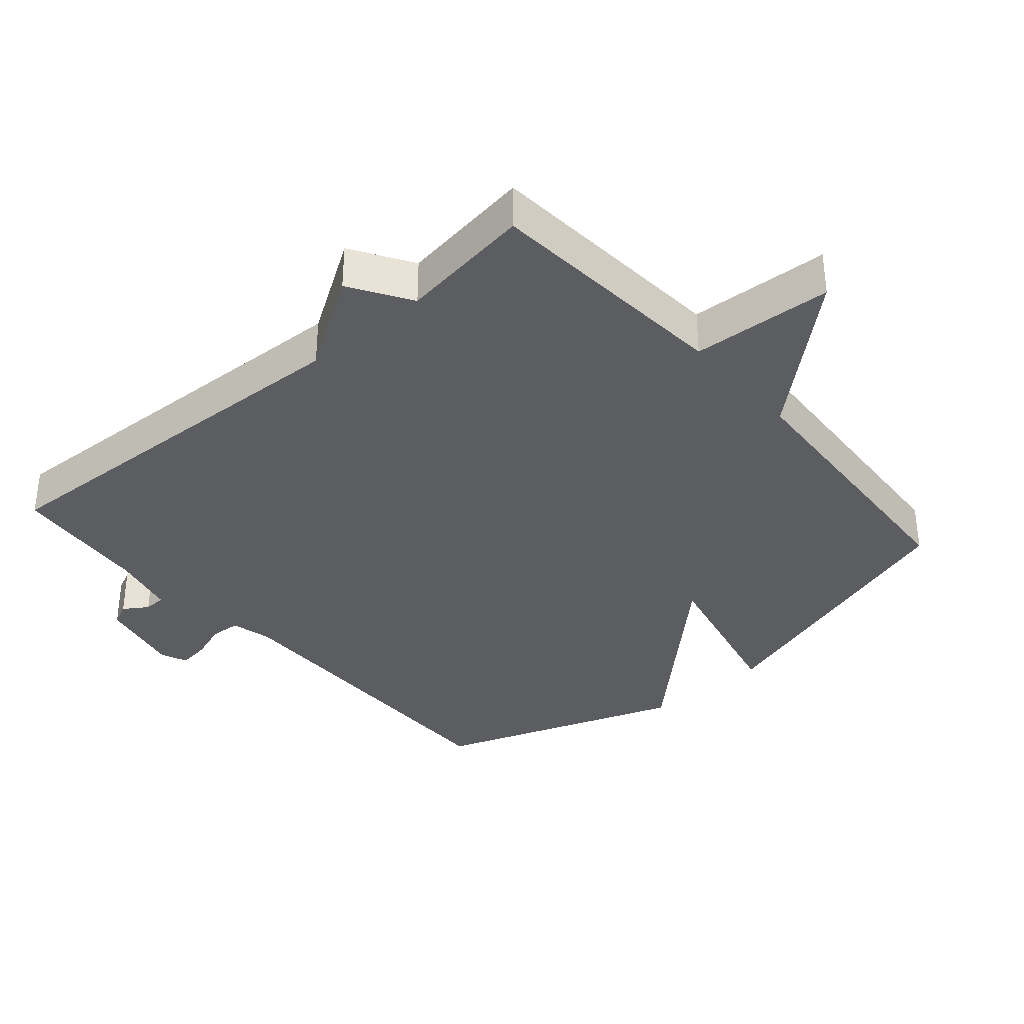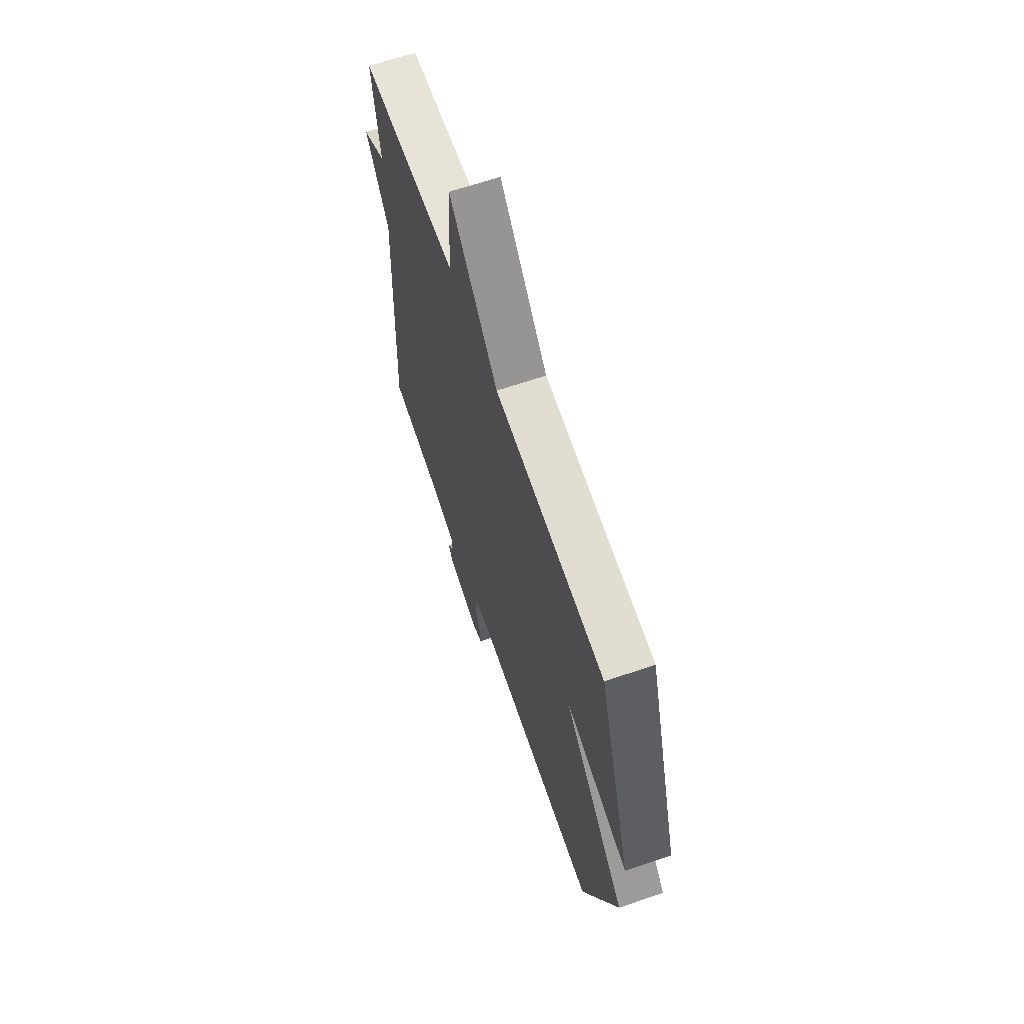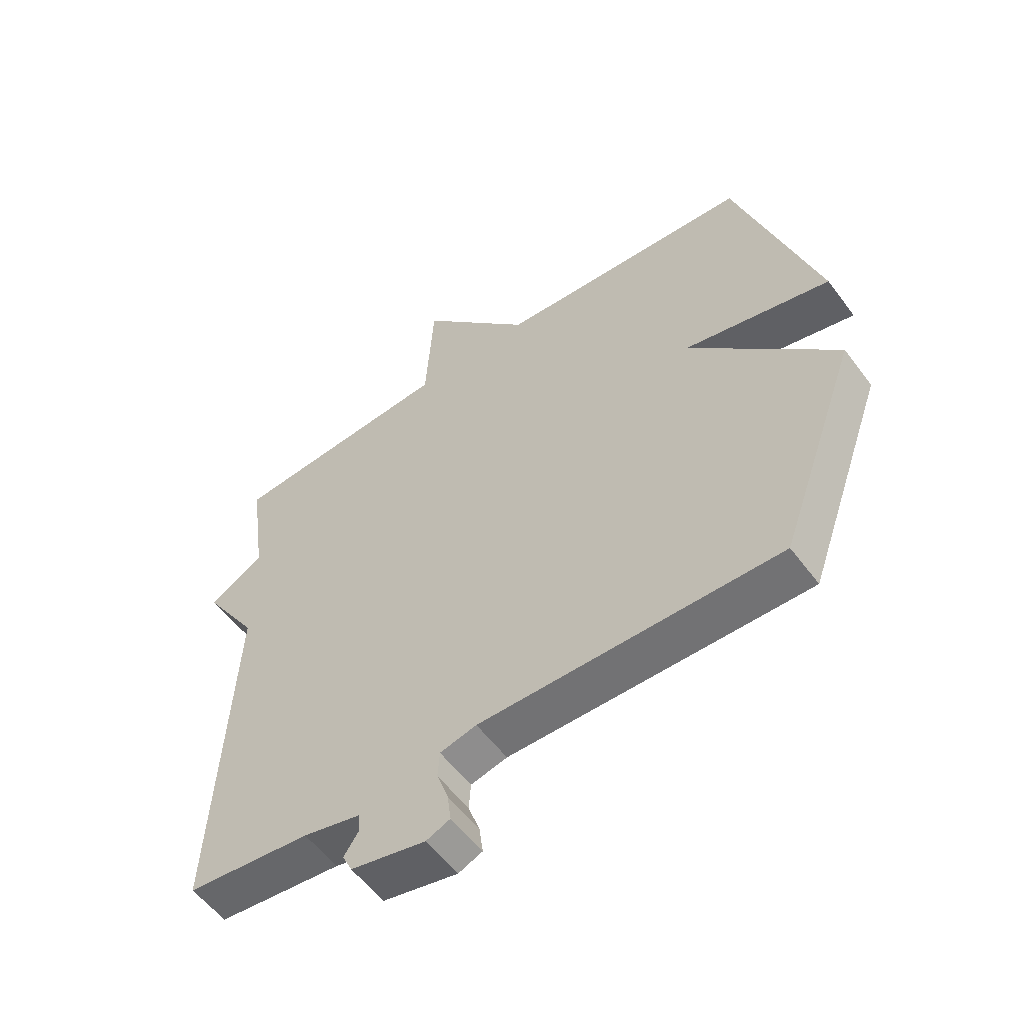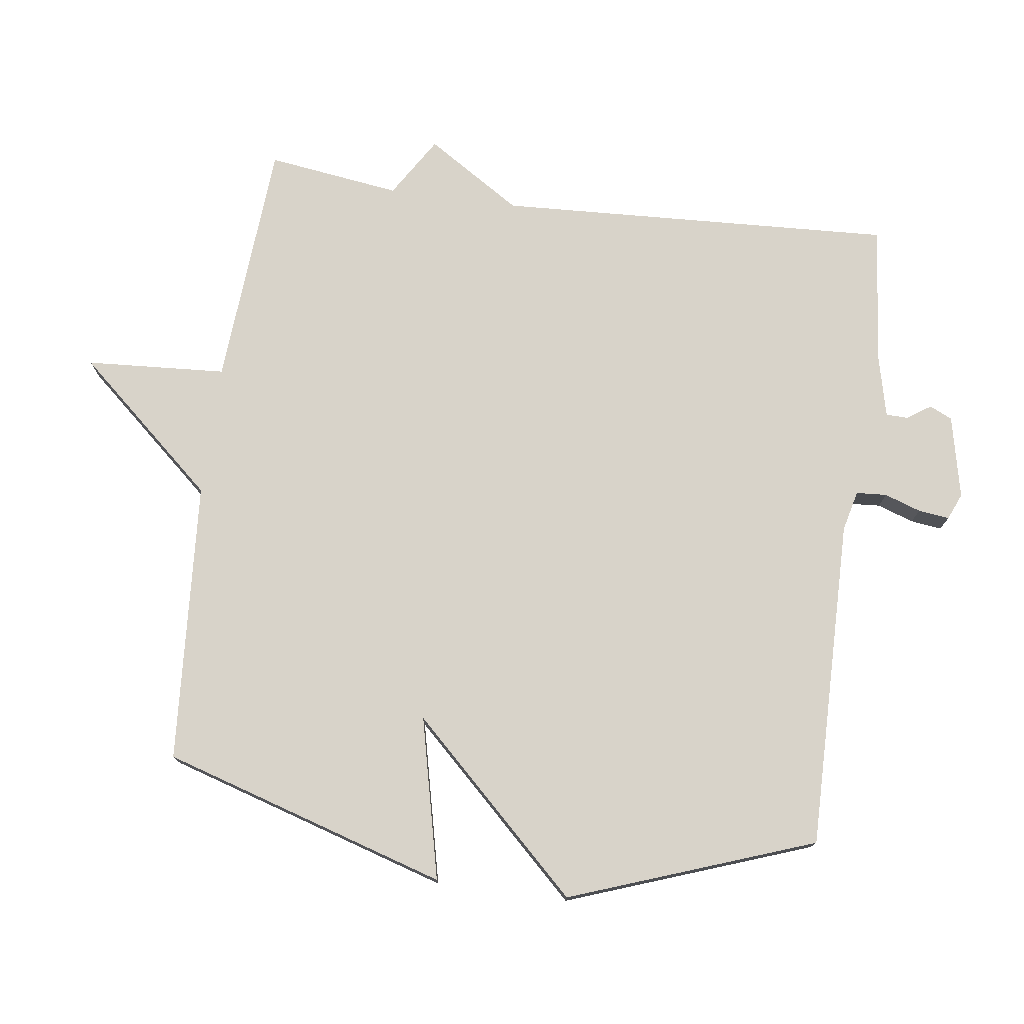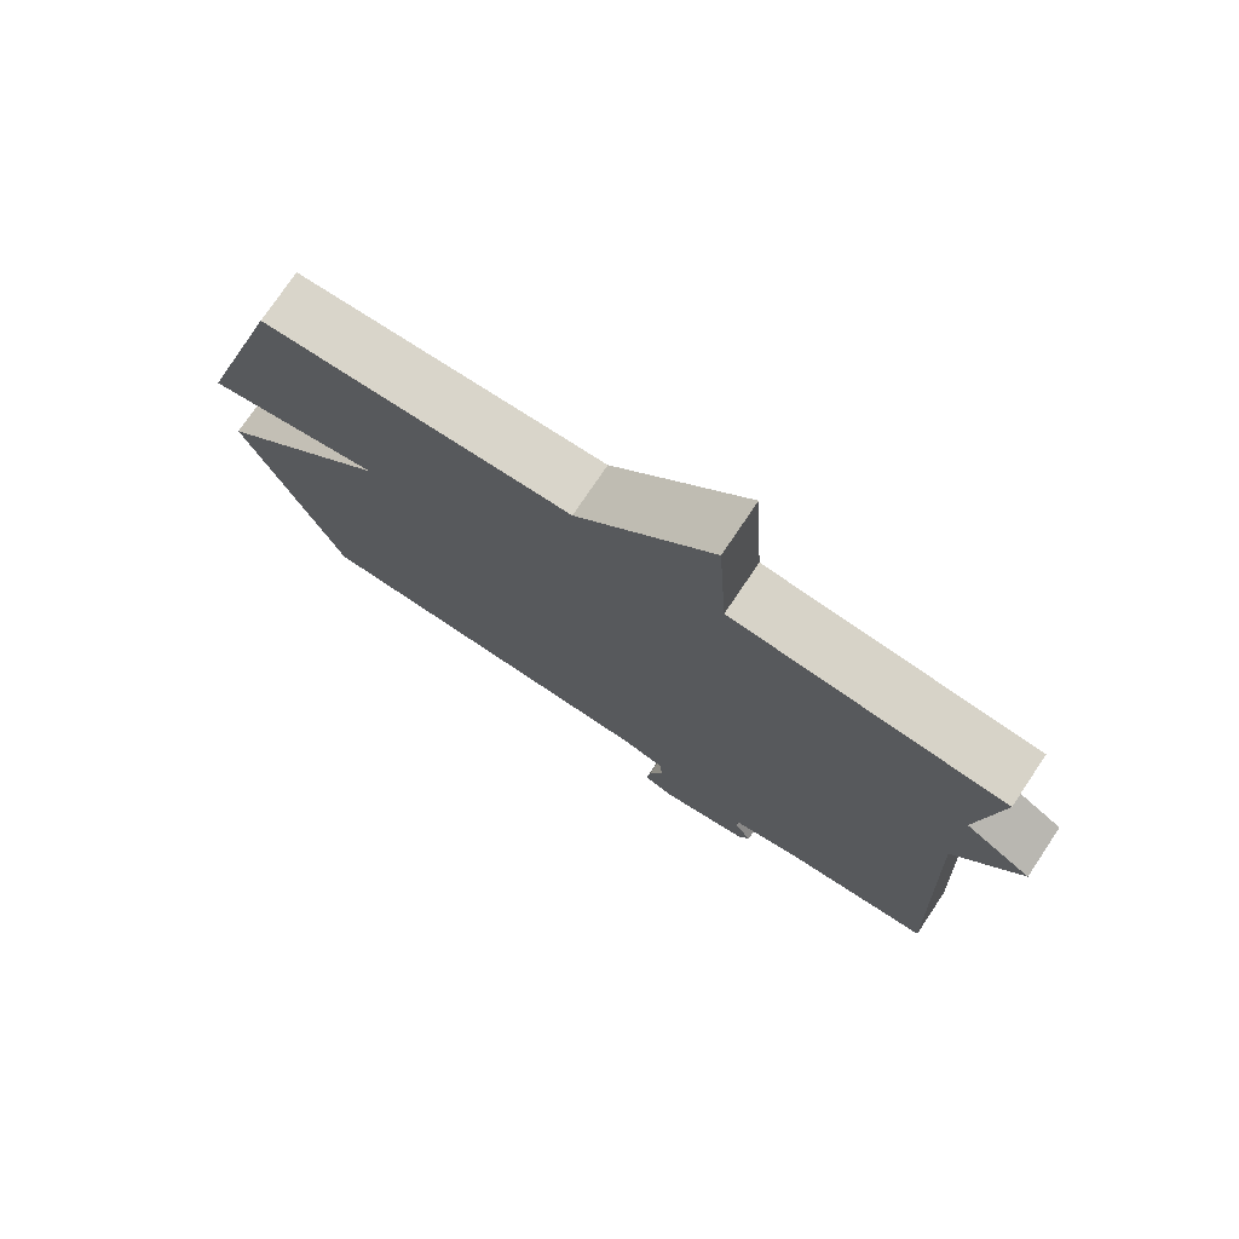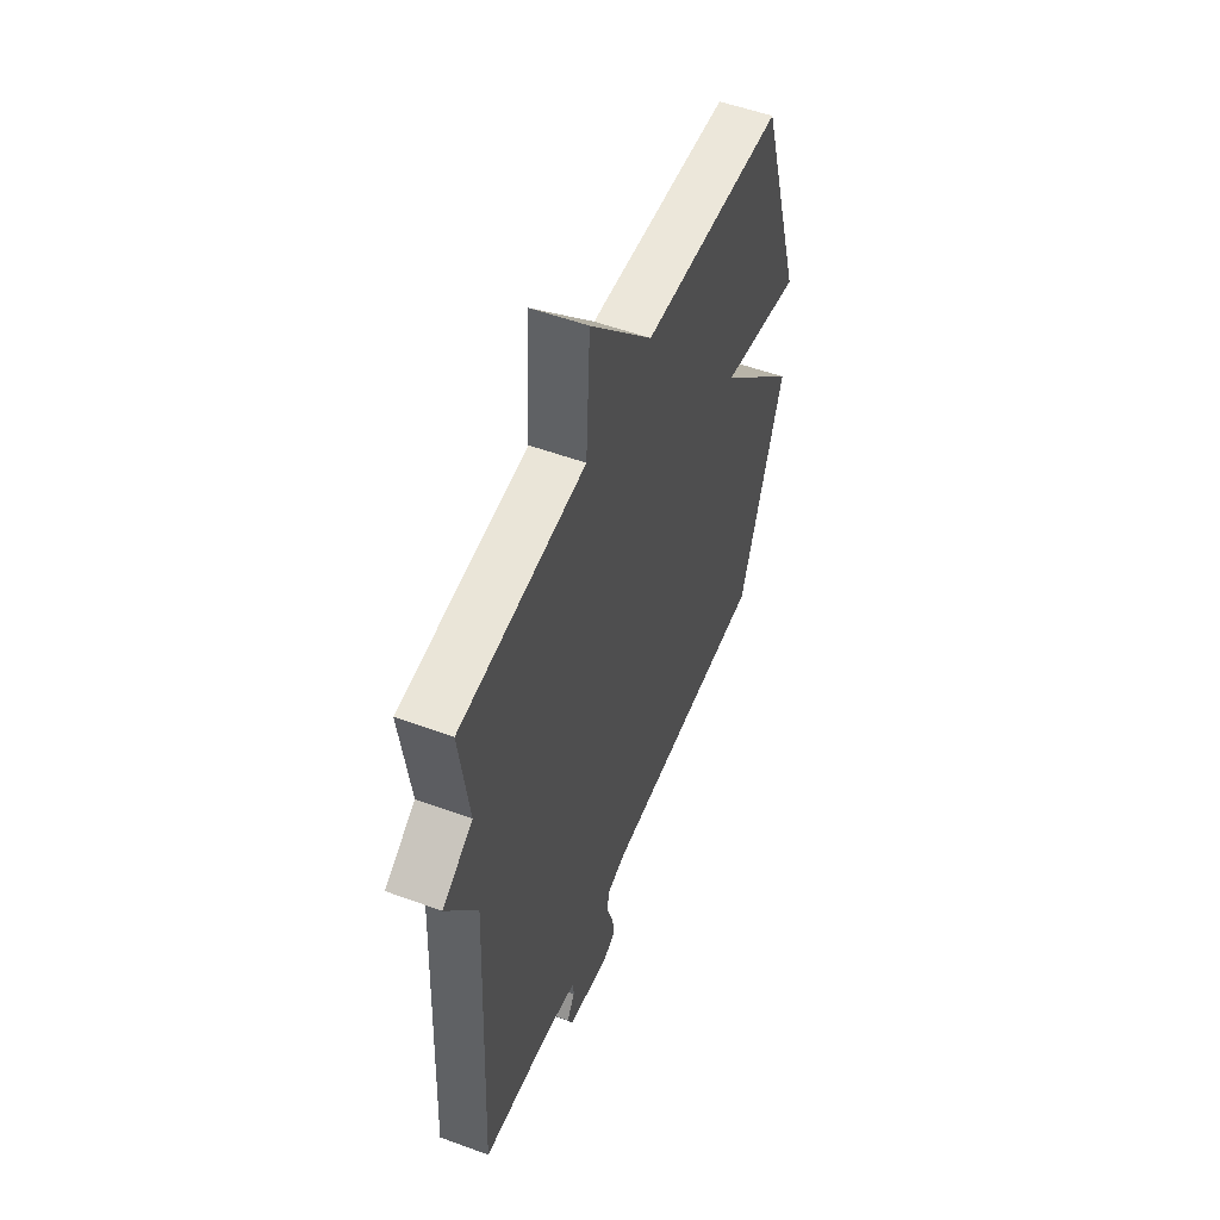
<metadata>
{"format":"obj","ext":"obj","renderer":"f3d","projection":"perspective","resolution":1024,"background":"white","views":[{"elev":-35.4,"azim":-49.0,"up":"+Y"},{"elev":65.4,"azim":71.1,"up":"+Z"},{"elev":-56.1,"azim":36.2,"up":"+Z"},{"elev":76.0,"azim":97.6,"up":"+Y"},{"elev":75.8,"azim":-146.1,"up":"+Z"},{"elev":53.5,"azim":-68.6,"up":"+Z"}]}
</metadata>
<code>
v -0.5 0.07 -0.5
v -0.472 0.07 0.099
v -0.563 0.07 0.242
v -0.472 0.07 0.299
v -0.5 0.07 0.5
v -0.126 0.07 0.528
v -0.113 0.07 0.74
v 0.074 0.07 0.528
v 0.5 0.07 0.5
v 0.633 0.07 0.069
v 0.389 0.07 0.125
v 0.633 0.07 -0.131
v 0.5 0.07 -0.5
v 0.001 0.07 -0.494
v -0.06 0.07 -0.509
v -0.063 0.07 -0.555
v -0.044 0.07 -0.61
v -0.038 0.07 -0.657
v -0.078 0.07 -0.674
v -0.203 0.07 -0.647
v -0.219 0.07 -0.613
v -0.195 0.07 -0.577
v -0.196 0.07 -0.544
v -0.293 0.07 -0.521
v -0.5 0 -0.5
v -0.472 0 0.099
v -0.563 0 0.242
v -0.472 0 0.299
v -0.5 0 0.5
v -0.126 0 0.528
v -0.113 0 0.74
v 0.074 0 0.528
v 0.5 0 0.5
v 0.633 0 0.069
v 0.389 0 0.125
v 0.633 0 -0.131
v 0.5 0 -0.5
v 0.001 0 -0.494
v -0.06 0 -0.509
v -0.063 0 -0.555
v -0.044 0 -0.61
v -0.038 0 -0.657
v -0.078 0 -0.674
v -0.203 0 -0.647
v -0.219 0 -0.613
v -0.195 0 -0.577
v -0.196 0 -0.544
v -0.293 0 -0.521
f 20 21 22
f 19 20 22
f 18 19 22
f 17 18 22
f 16 17 22
f 15 16 22 23
f 11 12 13 14
f 11 14 15
f 8 9 10 11
f 8 11 15
f 7 8 15
f 6 7 15
f 15 23 24
f 6 15 24
f 5 6 24
f 4 5 24
f 24 1 2
f 4 24 2
f 2 3 4
f 46 45 44
f 46 44 43
f 46 43 42
f 46 42 41
f 46 41 40
f 47 46 40 39
f 38 37 36 35
f 39 38 35
f 35 34 33 32
f 39 35 32
f 39 32 31
f 39 31 30
f 48 47 39
f 48 39 30
f 48 30 29
f 48 29 28
f 26 25 48
f 26 48 28
f 28 27 26
f 1 25 26 2
f 2 26 27 3
f 3 27 28 4
f 4 28 29 5
f 5 29 30 6
f 6 30 31 7
f 7 31 32 8
f 8 32 33 9
f 9 33 34 10
f 10 34 35 11
f 11 35 36 12
f 12 36 37 13
f 13 37 38 14
f 14 38 39 15
f 15 39 40 16
f 16 40 41 17
f 17 41 42 18
f 18 42 43 19
f 19 43 44 20
f 20 44 45 21
f 21 45 46 22
f 22 46 47 23
f 23 47 48 24
f 24 48 25 1

</code>
